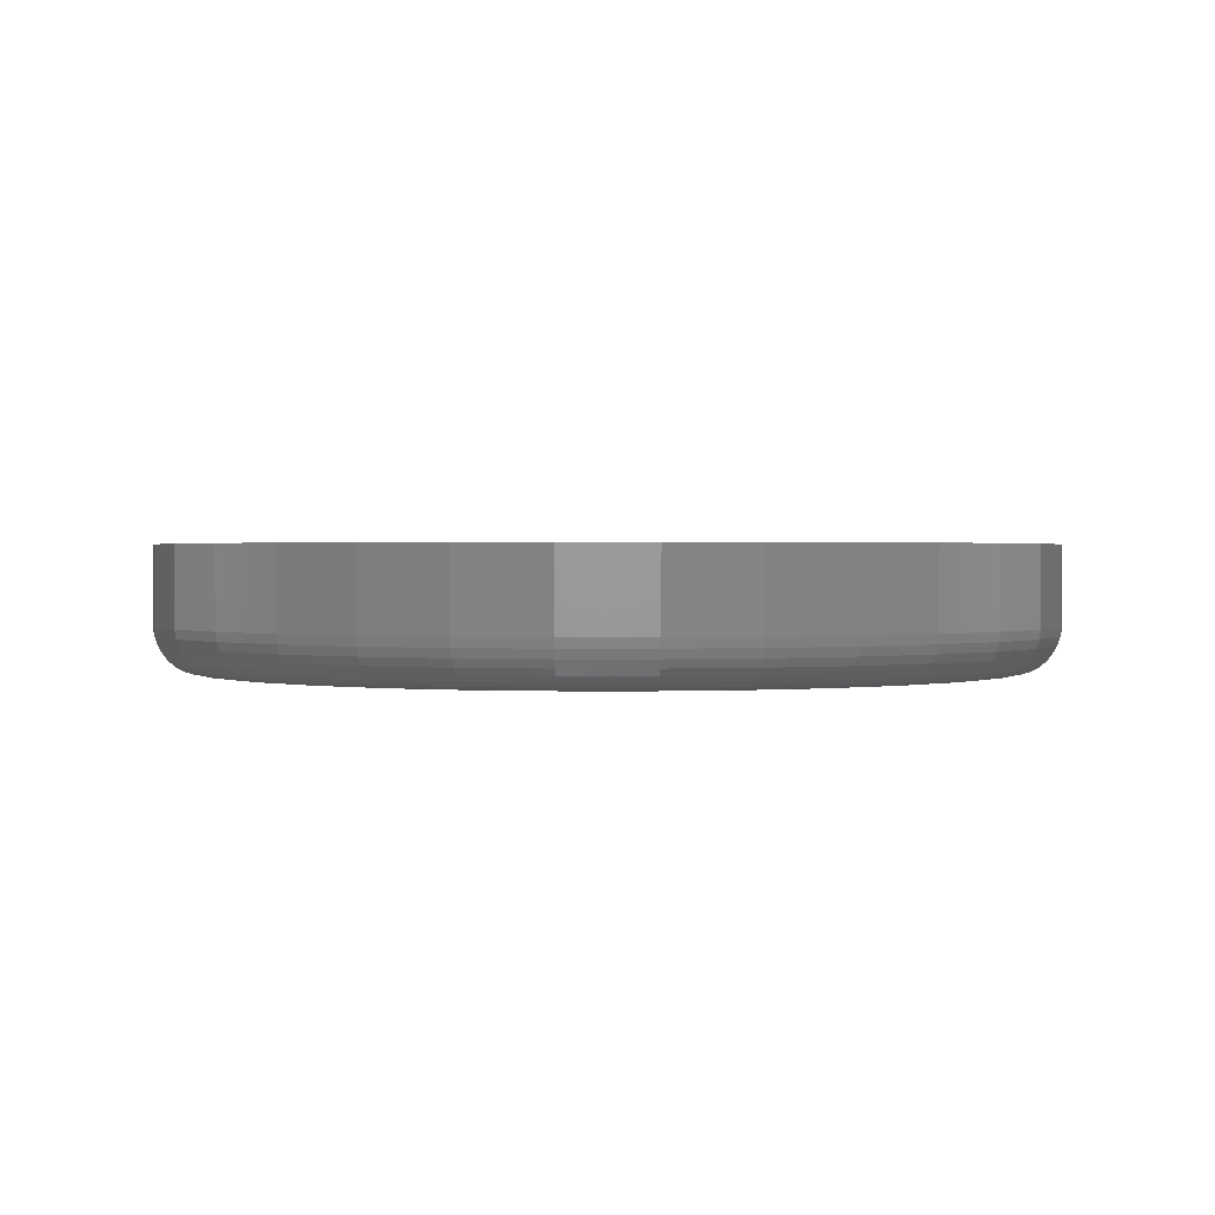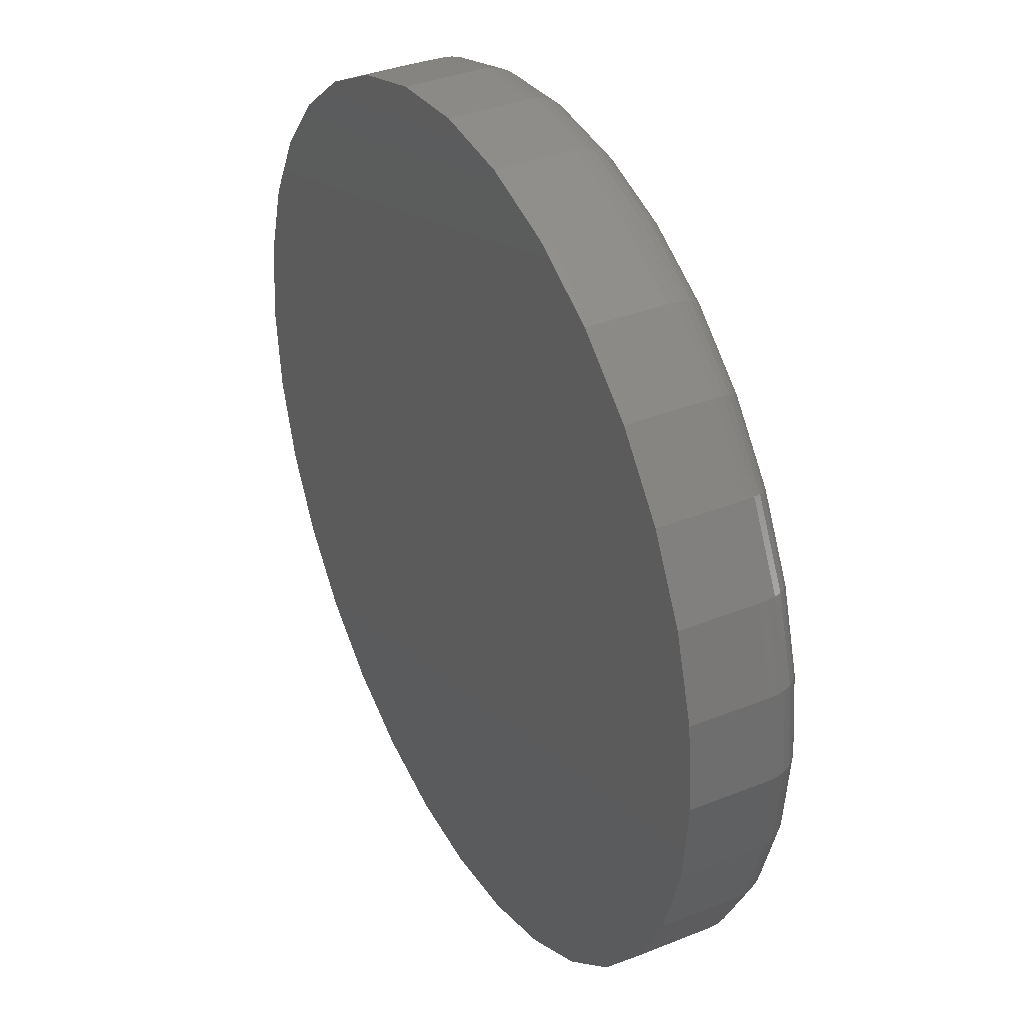
<metadata>
{"format":"stl","ext":"stl","renderer":"f3d","projection":"perspective","resolution":1024,"background":"white","views":[{"elev":1.1,"azim":-84.4,"up":"+Y"},{"elev":36.5,"azim":-117.5,"up":"+Z"}]}
</metadata>
<code>
# stl→obj: 320 verts, 636 faces
v -0.1247 -0.2109 0.6667
v 0.1405 -0.2109 0.6667
v 0.007895 -0.2109 0.6798
v 0.268 -0.2109 0.628
v -0.2522 -0.2109 0.628
v 0.3856 -0.2109 0.5652
v -0.3698 -0.2109 0.5652
v 0.4886 -0.2109 0.4807
v -0.4728 -0.2109 0.4807
v 0.5731 -0.2109 0.3777
v -0.5573 -0.2109 0.3777
v 0.6359 -0.2109 0.2601
v -0.6201 -0.2109 0.2601
v 0.6746 -0.2109 0.1326
v -0.6588 -0.2109 0.1326
v 0.6877 -0.2109 -2.831e-16
v -0.6719 -0.2109 4.984e-17
v 0.6746 -0.2109 -0.1326
v -0.6588 -0.2109 -0.1326
v 0.6359 -0.2109 -0.2601
v -0.6201 -0.2109 -0.2601
v 0.5731 -0.2109 -0.3777
v -0.5573 -0.2109 -0.3777
v 0.4886 -0.2109 -0.4807
v -0.4728 -0.2109 -0.4807
v 0.3856 -0.2109 -0.5652
v -0.3698 -0.2109 -0.5652
v 0.268 -0.2109 -0.628
v -0.2522 -0.2109 -0.628
v 0.1405 -0.2109 -0.6667
v -0.1247 -0.2109 -0.6667
v 0.007895 -0.2109 -0.6798
v 0.7658 1.674e-16 -9.282e-17
v 0.7658 -0.1328 -9.516e-16
v 0.7512 1.658e-16 -0.1479
v 0.7512 -0.1328 -0.1479
v 0.7081 1.61e-16 -0.29
v 0.7081 -0.1328 -0.29
v 0.6381 1.532e-16 -0.4211
v 0.6381 -0.1328 -0.4211
v 0.5438 1.428e-16 -0.5359
v 0.5438 -0.1328 -0.5359
v 0.429 1.3e-16 -0.6302
v 0.429 -0.1328 -0.6302
v 0.2979 1.155e-16 -0.7002
v 0.2979 -0.1328 -0.7002
v 0.1558 9.968e-17 -0.7433
v 0.1558 -0.1328 -0.7433
v 0.007895 8.327e-17 -0.7579
v 0.007895 -0.1328 -0.7579
v -0.14 6.685e-17 -0.7433
v -0.14 -0.1328 -0.7433
v -0.2821 5.107e-17 -0.7002
v -0.2821 -0.1328 -0.7002
v -0.4132 3.652e-17 -0.6302
v -0.4132 -0.1328 -0.6302
v -0.528 2.377e-17 -0.5359
v -0.528 -0.1328 -0.5359
v -0.6223 1.33e-17 -0.4211
v -0.6223 -0.1328 -0.4211
v -0.6923 5.529e-18 -0.29
v -0.6923 -0.1328 -0.29
v -0.7354 7.403e-19 -0.1479
v -0.7354 -0.1328 -0.1479
v -0.75 -8.765e-19 9.281e-17
v -0.75 -0.1328 9.281e-17
v -0.7354 7.403e-19 0.1479
v -0.7354 -0.1328 0.1479
v -0.6923 5.529e-18 0.29
v -0.6923 -0.1328 0.29
v -0.6223 1.33e-17 0.4211
v -0.6223 -0.1328 0.4211
v -0.528 2.377e-17 0.5359
v -0.528 -0.1328 0.5359
v -0.4132 3.652e-17 0.6302
v -0.4132 -0.1328 0.6302
v -0.2821 5.107e-17 0.7002
v -0.2821 -0.1328 0.7002
v -0.14 6.685e-17 0.7433
v -0.14 -0.1328 0.7433
v 0.007895 8.327e-17 0.7579
v 0.007895 -0.1328 0.7579
v 0.1558 9.968e-17 0.7433
v 0.1558 -0.1328 0.7433
v 0.2979 1.155e-16 0.7002
v 0.2979 -0.1328 0.7002
v 0.429 1.3e-16 0.6302
v 0.429 -0.1328 0.6302
v 0.5438 1.428e-16 0.5359
v 0.5438 -0.1328 0.5359
v 0.6381 1.532e-16 0.4211
v 0.6381 -0.1328 0.4211
v 0.7081 1.61e-16 0.29
v 0.7081 -0.1328 0.29
v 0.7512 1.658e-16 0.1479
v 0.7512 -0.1328 0.1479
v -0.6871 -0.2094 4.45e-16
v -0.6738 -0.2094 0.1356
v -0.7018 -0.205 4.449e-16
v -0.6881 -0.205 0.1384
v -0.7153 -0.1978 4.449e-16
v -0.7014 -0.1978 0.1411
v -0.7271 -0.1881 5.003e-16
v -0.713 -0.1881 0.1434
v -0.7368 -0.1762 4.446e-16
v -0.7225 -0.1762 0.1453
v -0.7441 -0.1627 3.889e-16
v -0.7296 -0.1627 0.1467
v -0.7485 -0.1481 4.998e-16
v -0.734 -0.1481 0.1476
v 0.6896 -0.2094 0.1356
v 0.7029 -0.2094 -9.983e-16
v 0.7039 -0.205 0.1384
v 0.7176 -0.205 -1.054e-15
v 0.7172 -0.1978 0.1411
v 0.7311 -0.1978 -9.984e-16
v 0.7288 -0.1881 0.1434
v 0.7429 -0.1881 -1.054e-15
v 0.7383 -0.1762 0.1453
v 0.7526 -0.1762 -1.054e-15
v 0.7454 -0.1627 0.1467
v 0.7598 -0.1627 -1.054e-15
v 0.7498 -0.1481 0.1476
v 0.7643 -0.1481 -1.11e-15
v 0.65 -0.2094 0.266
v 0.6635 -0.205 0.2716
v 0.676 -0.1978 0.2767
v 0.687 -0.1881 0.2813
v 0.6959 -0.1762 0.285
v 0.7026 -0.1627 0.2878
v 0.7067 -0.1481 0.2895
v 0.5858 -0.2094 0.3861
v 0.598 -0.205 0.3943
v 0.6092 -0.1978 0.4018
v 0.619 -0.1881 0.4084
v 0.6271 -0.1762 0.4137
v 0.6331 -0.1627 0.4178
v 0.6368 -0.1481 0.4202
v 0.4993 -0.2094 0.4914
v 0.5097 -0.205 0.5018
v 0.5193 -0.1978 0.5114
v 0.5276 -0.1881 0.5197
v 0.5345 -0.1762 0.5266
v 0.5396 -0.1627 0.5317
v 0.5427 -0.1481 0.5349
v 0.394 -0.2094 0.5779
v 0.4022 -0.205 0.5901
v 0.4097 -0.1978 0.6013
v 0.4162 -0.1881 0.6111
v 0.4216 -0.1762 0.6192
v 0.4257 -0.1627 0.6252
v 0.4281 -0.1481 0.6289
v 0.2739 -0.2094 0.6421
v 0.2795 -0.205 0.6556
v 0.2846 -0.1978 0.6681
v 0.2892 -0.1881 0.6791
v 0.2929 -0.1762 0.688
v 0.2957 -0.1627 0.6947
v 0.2974 -0.1481 0.6988
v 0.1435 -0.2094 0.6817
v 0.1463 -0.205 0.696
v 0.149 -0.1978 0.7093
v 0.1513 -0.1881 0.7209
v 0.1532 -0.1762 0.7304
v 0.1546 -0.1627 0.7375
v 0.1555 -0.1481 0.7419
v 0.007895 -0.2094 0.695
v 0.007895 -0.205 0.7097
v 0.007895 -0.1978 0.7232
v 0.007895 -0.1881 0.735
v 0.007895 -0.1762 0.7447
v 0.007895 -0.1627 0.7519
v 0.007895 -0.1481 0.7564
v -0.1277 -0.2094 0.6817
v -0.1306 -0.205 0.696
v -0.1332 -0.1978 0.7093
v -0.1355 -0.1881 0.7209
v -0.1374 -0.1762 0.7304
v -0.1388 -0.1627 0.7375
v -0.1397 -0.1481 0.7419
v -0.2581 -0.2094 0.6421
v -0.2637 -0.205 0.6556
v -0.2689 -0.1978 0.6681
v -0.2734 -0.1881 0.6791
v -0.2771 -0.1762 0.688
v -0.2799 -0.1627 0.6947
v -0.2816 -0.1481 0.6988
v -0.3782 -0.2094 0.5779
v -0.3864 -0.205 0.5901
v -0.3939 -0.1978 0.6013
v -0.4005 -0.1881 0.6111
v -0.4059 -0.1762 0.6192
v -0.4099 -0.1627 0.6252
v -0.4123 -0.1481 0.6289
v -0.4836 -0.2094 0.4914
v -0.4939 -0.205 0.5018
v -0.5035 -0.1978 0.5114
v -0.5118 -0.1881 0.5197
v -0.5187 -0.1762 0.5266
v -0.5238 -0.1627 0.5317
v -0.527 -0.1481 0.5349
v -0.57 -0.2094 0.3861
v -0.5822 -0.205 0.3943
v -0.5934 -0.1978 0.4018
v -0.6032 -0.1881 0.4084
v -0.6113 -0.1762 0.4137
v -0.6173 -0.1627 0.4178
v -0.621 -0.1481 0.4202
v -0.6342 -0.2094 0.266
v -0.6478 -0.205 0.2716
v -0.6602 -0.1978 0.2767
v -0.6712 -0.1881 0.2813
v -0.6801 -0.1762 0.285
v -0.6868 -0.1627 0.2878
v -0.6909 -0.1481 0.2895
v 0.6896 -0.2094 -0.1356
v 0.7039 -0.205 -0.1384
v 0.7172 -0.1978 -0.1411
v 0.7288 -0.1881 -0.1434
v 0.7383 -0.1762 -0.1453
v 0.7454 -0.1627 -0.1467
v 0.7498 -0.1481 -0.1476
v -0.6738 -0.2094 -0.1356
v -0.6881 -0.205 -0.1384
v -0.7014 -0.1978 -0.1411
v -0.713 -0.1881 -0.1434
v -0.7225 -0.1762 -0.1453
v -0.7296 -0.1627 -0.1467
v -0.734 -0.1481 -0.1476
v -0.6342 -0.2094 -0.266
v -0.6478 -0.205 -0.2716
v -0.6602 -0.1978 -0.2767
v -0.6712 -0.1881 -0.2813
v -0.6801 -0.1762 -0.285
v -0.6868 -0.1627 -0.2878
v -0.6909 -0.1481 -0.2895
v -0.57 -0.2094 -0.3861
v -0.5822 -0.205 -0.3943
v -0.5934 -0.1978 -0.4018
v -0.6032 -0.1881 -0.4084
v -0.6113 -0.1762 -0.4137
v -0.6173 -0.1627 -0.4178
v -0.621 -0.1481 -0.4202
v -0.4836 -0.2094 -0.4914
v -0.4939 -0.205 -0.5018
v -0.5035 -0.1978 -0.5114
v -0.5118 -0.1881 -0.5197
v -0.5187 -0.1762 -0.5266
v -0.5238 -0.1627 -0.5317
v -0.527 -0.1481 -0.5349
v -0.3782 -0.2094 -0.5779
v -0.3864 -0.205 -0.5901
v -0.3939 -0.1978 -0.6013
v -0.4005 -0.1881 -0.6111
v -0.4059 -0.1762 -0.6192
v -0.4099 -0.1627 -0.6252
v -0.4123 -0.1481 -0.6289
v -0.2581 -0.2094 -0.6421
v -0.2637 -0.205 -0.6556
v -0.2689 -0.1978 -0.6681
v -0.2734 -0.1881 -0.6791
v -0.2771 -0.1762 -0.688
v -0.2799 -0.1627 -0.6947
v -0.2816 -0.1481 -0.6988
v -0.1277 -0.2094 -0.6817
v -0.1306 -0.205 -0.696
v -0.1332 -0.1978 -0.7093
v -0.1355 -0.1881 -0.7209
v -0.1374 -0.1762 -0.7304
v -0.1388 -0.1627 -0.7375
v -0.1397 -0.1481 -0.7419
v 0.007895 -0.2094 -0.695
v 0.007895 -0.205 -0.7097
v 0.007895 -0.1978 -0.7232
v 0.007895 -0.1881 -0.735
v 0.007895 -0.1762 -0.7447
v 0.007895 -0.1627 -0.7519
v 0.007895 -0.1481 -0.7564
v 0.1435 -0.2094 -0.6817
v 0.1463 -0.205 -0.696
v 0.149 -0.1978 -0.7093
v 0.1513 -0.1881 -0.7209
v 0.1532 -0.1762 -0.7304
v 0.1546 -0.1627 -0.7375
v 0.1555 -0.1481 -0.7419
v 0.2739 -0.2094 -0.6421
v 0.2795 -0.205 -0.6556
v 0.2846 -0.1978 -0.6681
v 0.2892 -0.1881 -0.6791
v 0.2929 -0.1762 -0.688
v 0.2957 -0.1627 -0.6947
v 0.2974 -0.1481 -0.6988
v 0.394 -0.2094 -0.5779
v 0.4022 -0.205 -0.5901
v 0.4097 -0.1978 -0.6013
v 0.4162 -0.1881 -0.6111
v 0.4216 -0.1762 -0.6192
v 0.4257 -0.1627 -0.6252
v 0.4281 -0.1481 -0.6289
v 0.4993 -0.2094 -0.4914
v 0.5097 -0.205 -0.5018
v 0.5193 -0.1978 -0.5114
v 0.5276 -0.1881 -0.5197
v 0.5345 -0.1762 -0.5266
v 0.5396 -0.1627 -0.5317
v 0.5427 -0.1481 -0.5349
v 0.5858 -0.2094 -0.3861
v 0.598 -0.205 -0.3943
v 0.6092 -0.1978 -0.4018
v 0.619 -0.1881 -0.4084
v 0.6271 -0.1762 -0.4137
v 0.6331 -0.1627 -0.4178
v 0.6368 -0.1481 -0.4202
v 0.65 -0.2094 -0.266
v 0.6635 -0.205 -0.2716
v 0.676 -0.1978 -0.2767
v 0.687 -0.1881 -0.2813
v 0.6959 -0.1762 -0.285
v 0.7026 -0.1627 -0.2878
v 0.7067 -0.1481 -0.2895
f 1 2 3
f 2 1 4
f 4 1 5
f 4 5 6
f 6 5 7
f 6 7 8
f 8 7 9
f 8 9 10
f 10 9 11
f 10 11 12
f 12 11 13
f 12 13 14
f 14 13 15
f 14 15 16
f 16 15 17
f 16 17 18
f 18 17 19
f 18 19 20
f 20 19 21
f 20 21 22
f 22 21 23
f 22 23 24
f 24 23 25
f 24 25 26
f 26 25 27
f 26 27 28
f 28 27 29
f 28 29 30
f 30 29 31
f 30 31 32
f 33 34 35
f 35 34 36
f 35 36 37
f 37 36 38
f 37 38 39
f 39 38 40
f 39 40 41
f 41 40 42
f 41 42 43
f 43 42 44
f 43 44 45
f 45 44 46
f 45 46 47
f 47 46 48
f 47 48 49
f 49 48 50
f 49 50 51
f 51 50 52
f 51 52 53
f 53 52 54
f 53 54 55
f 55 54 56
f 55 56 57
f 57 56 58
f 57 58 59
f 59 58 60
f 59 60 61
f 61 60 62
f 61 62 63
f 63 62 64
f 63 64 65
f 65 64 66
f 65 66 67
f 67 66 68
f 67 68 69
f 69 68 70
f 69 70 71
f 71 70 72
f 71 72 73
f 73 72 74
f 73 74 75
f 75 74 76
f 75 76 77
f 77 76 78
f 77 78 79
f 79 78 80
f 79 80 81
f 81 80 82
f 81 82 83
f 83 82 84
f 83 84 85
f 85 84 86
f 85 86 87
f 87 86 88
f 87 88 89
f 89 88 90
f 89 90 91
f 91 90 92
f 91 92 93
f 93 92 94
f 93 94 95
f 95 94 96
f 95 96 33
f 33 96 34
f 17 15 97
f 97 15 98
f 97 98 99
f 99 98 100
f 99 100 101
f 101 100 102
f 101 102 103
f 103 102 104
f 103 104 105
f 105 104 106
f 105 106 107
f 107 106 108
f 107 108 109
f 109 108 110
f 109 110 66
f 66 110 68
f 14 16 111
f 111 16 112
f 111 112 113
f 113 112 114
f 113 114 115
f 115 114 116
f 115 116 117
f 117 116 118
f 117 118 119
f 119 118 120
f 119 120 121
f 121 120 122
f 121 122 123
f 123 122 124
f 123 124 96
f 96 124 34
f 12 14 125
f 125 14 111
f 125 111 126
f 126 111 113
f 126 113 127
f 127 113 115
f 127 115 128
f 128 115 117
f 128 117 129
f 129 117 119
f 129 119 130
f 130 119 121
f 130 121 131
f 131 121 123
f 131 123 94
f 94 123 96
f 10 12 132
f 132 12 125
f 132 125 133
f 133 125 126
f 133 126 134
f 134 126 127
f 134 127 135
f 135 127 128
f 135 128 136
f 136 128 129
f 136 129 137
f 137 129 130
f 137 130 138
f 138 130 131
f 138 131 92
f 92 131 94
f 8 10 139
f 139 10 132
f 139 132 140
f 140 132 133
f 140 133 141
f 141 133 134
f 141 134 142
f 142 134 135
f 142 135 143
f 143 135 136
f 143 136 144
f 144 136 137
f 144 137 145
f 145 137 138
f 145 138 90
f 90 138 92
f 6 8 146
f 146 8 139
f 146 139 147
f 147 139 140
f 147 140 148
f 148 140 141
f 148 141 149
f 149 141 142
f 149 142 150
f 150 142 143
f 150 143 151
f 151 143 144
f 151 144 152
f 152 144 145
f 152 145 88
f 88 145 90
f 4 6 153
f 153 6 146
f 153 146 154
f 154 146 147
f 154 147 155
f 155 147 148
f 155 148 156
f 156 148 149
f 156 149 157
f 157 149 150
f 157 150 158
f 158 150 151
f 158 151 159
f 159 151 152
f 159 152 86
f 86 152 88
f 2 4 160
f 160 4 153
f 160 153 161
f 161 153 154
f 161 154 162
f 162 154 155
f 162 155 163
f 163 155 156
f 163 156 164
f 164 156 157
f 164 157 165
f 165 157 158
f 165 158 166
f 166 158 159
f 166 159 84
f 84 159 86
f 3 2 167
f 167 2 160
f 167 160 168
f 168 160 161
f 168 161 169
f 169 161 162
f 169 162 170
f 170 162 163
f 170 163 171
f 171 163 164
f 171 164 172
f 172 164 165
f 172 165 173
f 173 165 166
f 173 166 82
f 82 166 84
f 1 3 174
f 174 3 167
f 174 167 175
f 175 167 168
f 175 168 176
f 176 168 169
f 176 169 177
f 177 169 170
f 177 170 178
f 178 170 171
f 178 171 179
f 179 171 172
f 179 172 180
f 180 172 173
f 180 173 80
f 80 173 82
f 5 1 181
f 181 1 174
f 181 174 182
f 182 174 175
f 182 175 183
f 183 175 176
f 183 176 184
f 184 176 177
f 184 177 185
f 185 177 178
f 185 178 186
f 186 178 179
f 186 179 187
f 187 179 180
f 187 180 78
f 78 180 80
f 7 5 188
f 188 5 181
f 188 181 189
f 189 181 182
f 189 182 190
f 190 182 183
f 190 183 191
f 191 183 184
f 191 184 192
f 192 184 185
f 192 185 193
f 193 185 186
f 193 186 194
f 194 186 187
f 194 187 76
f 76 187 78
f 9 7 195
f 195 7 188
f 195 188 196
f 196 188 189
f 196 189 197
f 197 189 190
f 197 190 198
f 198 190 191
f 198 191 199
f 199 191 192
f 199 192 200
f 200 192 193
f 200 193 201
f 201 193 194
f 201 194 74
f 74 194 76
f 11 9 202
f 202 9 195
f 202 195 203
f 203 195 196
f 203 196 204
f 204 196 197
f 204 197 205
f 205 197 198
f 205 198 206
f 206 198 199
f 206 199 207
f 207 199 200
f 207 200 208
f 208 200 201
f 208 201 72
f 72 201 74
f 13 11 209
f 209 11 202
f 209 202 210
f 210 202 203
f 210 203 211
f 211 203 204
f 211 204 212
f 212 204 205
f 212 205 213
f 213 205 206
f 213 206 214
f 214 206 207
f 214 207 215
f 215 207 208
f 215 208 70
f 70 208 72
f 15 13 98
f 98 13 209
f 98 209 100
f 100 209 210
f 100 210 102
f 102 210 211
f 102 211 104
f 104 211 212
f 104 212 106
f 106 212 213
f 106 213 108
f 108 213 214
f 108 214 110
f 110 214 215
f 110 215 68
f 68 215 70
f 16 18 112
f 112 18 216
f 112 216 114
f 114 216 217
f 114 217 116
f 116 217 218
f 116 218 118
f 118 218 219
f 118 219 120
f 120 219 220
f 120 220 122
f 122 220 221
f 122 221 124
f 124 221 222
f 124 222 34
f 34 222 36
f 19 17 223
f 223 17 97
f 223 97 224
f 224 97 99
f 224 99 225
f 225 99 101
f 225 101 226
f 226 101 103
f 226 103 227
f 227 103 105
f 227 105 228
f 228 105 107
f 228 107 229
f 229 107 109
f 229 109 64
f 64 109 66
f 21 19 230
f 230 19 223
f 230 223 231
f 231 223 224
f 231 224 232
f 232 224 225
f 232 225 233
f 233 225 226
f 233 226 234
f 234 226 227
f 234 227 235
f 235 227 228
f 235 228 236
f 236 228 229
f 236 229 62
f 62 229 64
f 23 21 237
f 237 21 230
f 237 230 238
f 238 230 231
f 238 231 239
f 239 231 232
f 239 232 240
f 240 232 233
f 240 233 241
f 241 233 234
f 241 234 242
f 242 234 235
f 242 235 243
f 243 235 236
f 243 236 60
f 60 236 62
f 25 23 244
f 244 23 237
f 244 237 245
f 245 237 238
f 245 238 246
f 246 238 239
f 246 239 247
f 247 239 240
f 247 240 248
f 248 240 241
f 248 241 249
f 249 241 242
f 249 242 250
f 250 242 243
f 250 243 58
f 58 243 60
f 27 25 251
f 251 25 244
f 251 244 252
f 252 244 245
f 252 245 253
f 253 245 246
f 253 246 254
f 254 246 247
f 254 247 255
f 255 247 248
f 255 248 256
f 256 248 249
f 256 249 257
f 257 249 250
f 257 250 56
f 56 250 58
f 29 27 258
f 258 27 251
f 258 251 259
f 259 251 252
f 259 252 260
f 260 252 253
f 260 253 261
f 261 253 254
f 261 254 262
f 262 254 255
f 262 255 263
f 263 255 256
f 263 256 264
f 264 256 257
f 264 257 54
f 54 257 56
f 31 29 265
f 265 29 258
f 265 258 266
f 266 258 259
f 266 259 267
f 267 259 260
f 267 260 268
f 268 260 261
f 268 261 269
f 269 261 262
f 269 262 270
f 270 262 263
f 270 263 271
f 271 263 264
f 271 264 52
f 52 264 54
f 32 31 272
f 272 31 265
f 272 265 273
f 273 265 266
f 273 266 274
f 274 266 267
f 274 267 275
f 275 267 268
f 275 268 276
f 276 268 269
f 276 269 277
f 277 269 270
f 277 270 278
f 278 270 271
f 278 271 50
f 50 271 52
f 30 32 279
f 279 32 272
f 279 272 280
f 280 272 273
f 280 273 281
f 281 273 274
f 281 274 282
f 282 274 275
f 282 275 283
f 283 275 276
f 283 276 284
f 284 276 277
f 284 277 285
f 285 277 278
f 285 278 48
f 48 278 50
f 28 30 286
f 286 30 279
f 286 279 287
f 287 279 280
f 287 280 288
f 288 280 281
f 288 281 289
f 289 281 282
f 289 282 290
f 290 282 283
f 290 283 291
f 291 283 284
f 291 284 292
f 292 284 285
f 292 285 46
f 46 285 48
f 26 28 293
f 293 28 286
f 293 286 294
f 294 286 287
f 294 287 295
f 295 287 288
f 295 288 296
f 296 288 289
f 296 289 297
f 297 289 290
f 297 290 298
f 298 290 291
f 298 291 299
f 299 291 292
f 299 292 44
f 44 292 46
f 24 26 300
f 300 26 293
f 300 293 301
f 301 293 294
f 301 294 302
f 302 294 295
f 302 295 303
f 303 295 296
f 303 296 304
f 304 296 297
f 304 297 305
f 305 297 298
f 305 298 306
f 306 298 299
f 306 299 42
f 42 299 44
f 22 24 307
f 307 24 300
f 307 300 308
f 308 300 301
f 308 301 309
f 309 301 302
f 309 302 310
f 310 302 303
f 310 303 311
f 311 303 304
f 311 304 312
f 312 304 305
f 312 305 313
f 313 305 306
f 313 306 40
f 40 306 42
f 20 22 314
f 314 22 307
f 314 307 315
f 315 307 308
f 315 308 316
f 316 308 309
f 316 309 317
f 317 309 310
f 317 310 318
f 318 310 311
f 318 311 319
f 319 311 312
f 319 312 320
f 320 312 313
f 320 313 38
f 38 313 40
f 18 20 216
f 216 20 314
f 216 314 217
f 217 314 315
f 217 315 218
f 218 315 316
f 218 316 219
f 219 316 317
f 219 317 220
f 220 317 318
f 220 318 221
f 221 318 319
f 221 319 222
f 222 319 320
f 222 320 36
f 36 320 38
f 81 83 79
f 49 51 47
f 47 51 53
f 47 53 45
f 45 53 55
f 45 55 43
f 43 55 57
f 43 57 41
f 41 57 59
f 41 59 39
f 39 59 61
f 39 61 37
f 37 61 63
f 37 63 35
f 35 63 65
f 35 65 33
f 33 65 67
f 33 67 95
f 95 67 69
f 95 69 93
f 93 69 71
f 93 71 91
f 91 71 73
f 91 73 89
f 89 73 75
f 89 75 87
f 87 75 77
f 87 77 85
f 85 77 79
f 85 79 83

</code>
